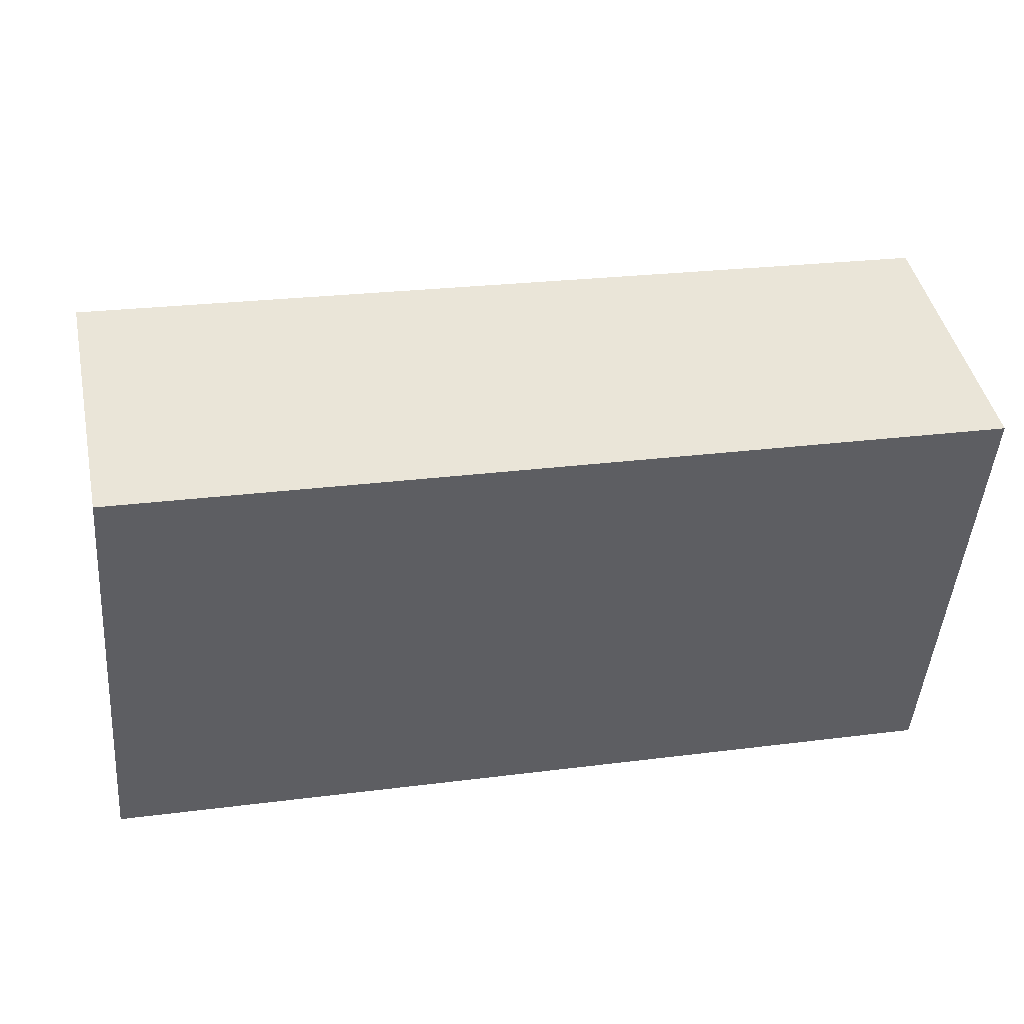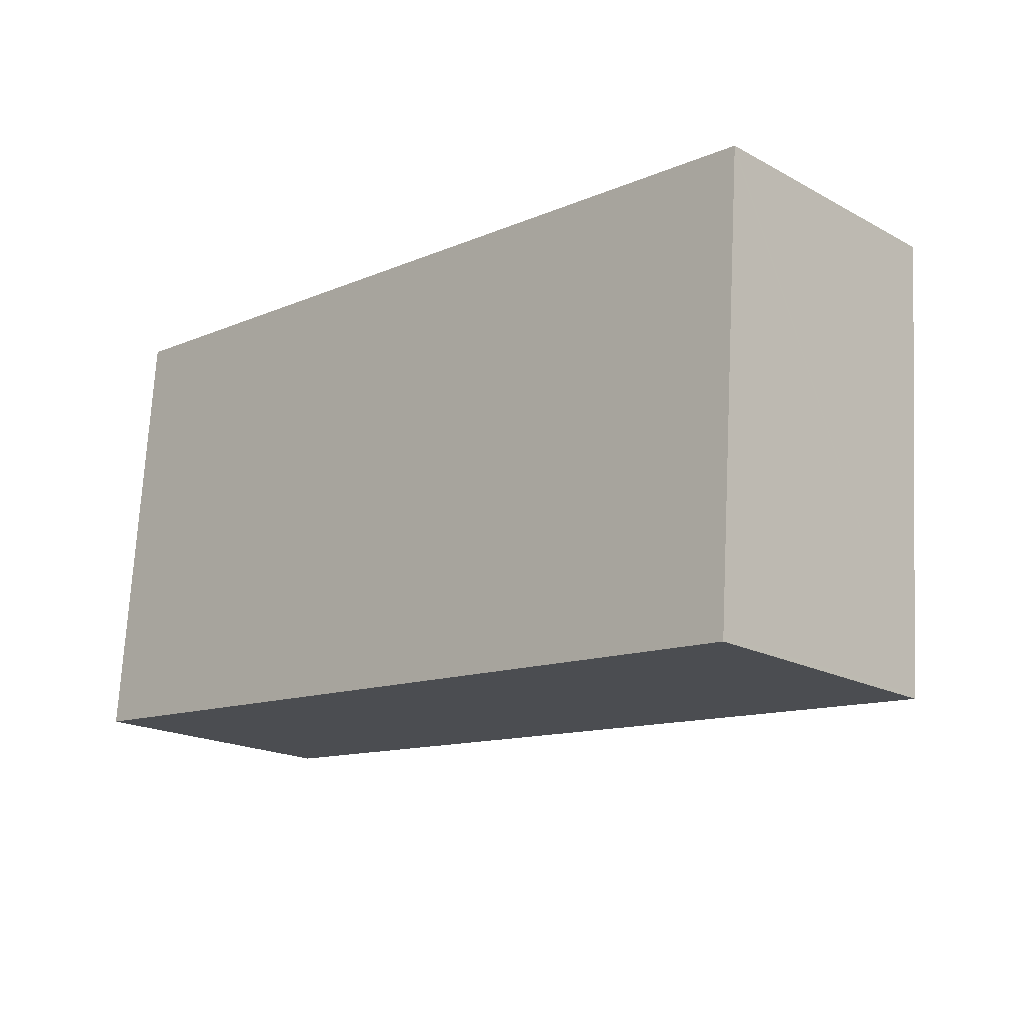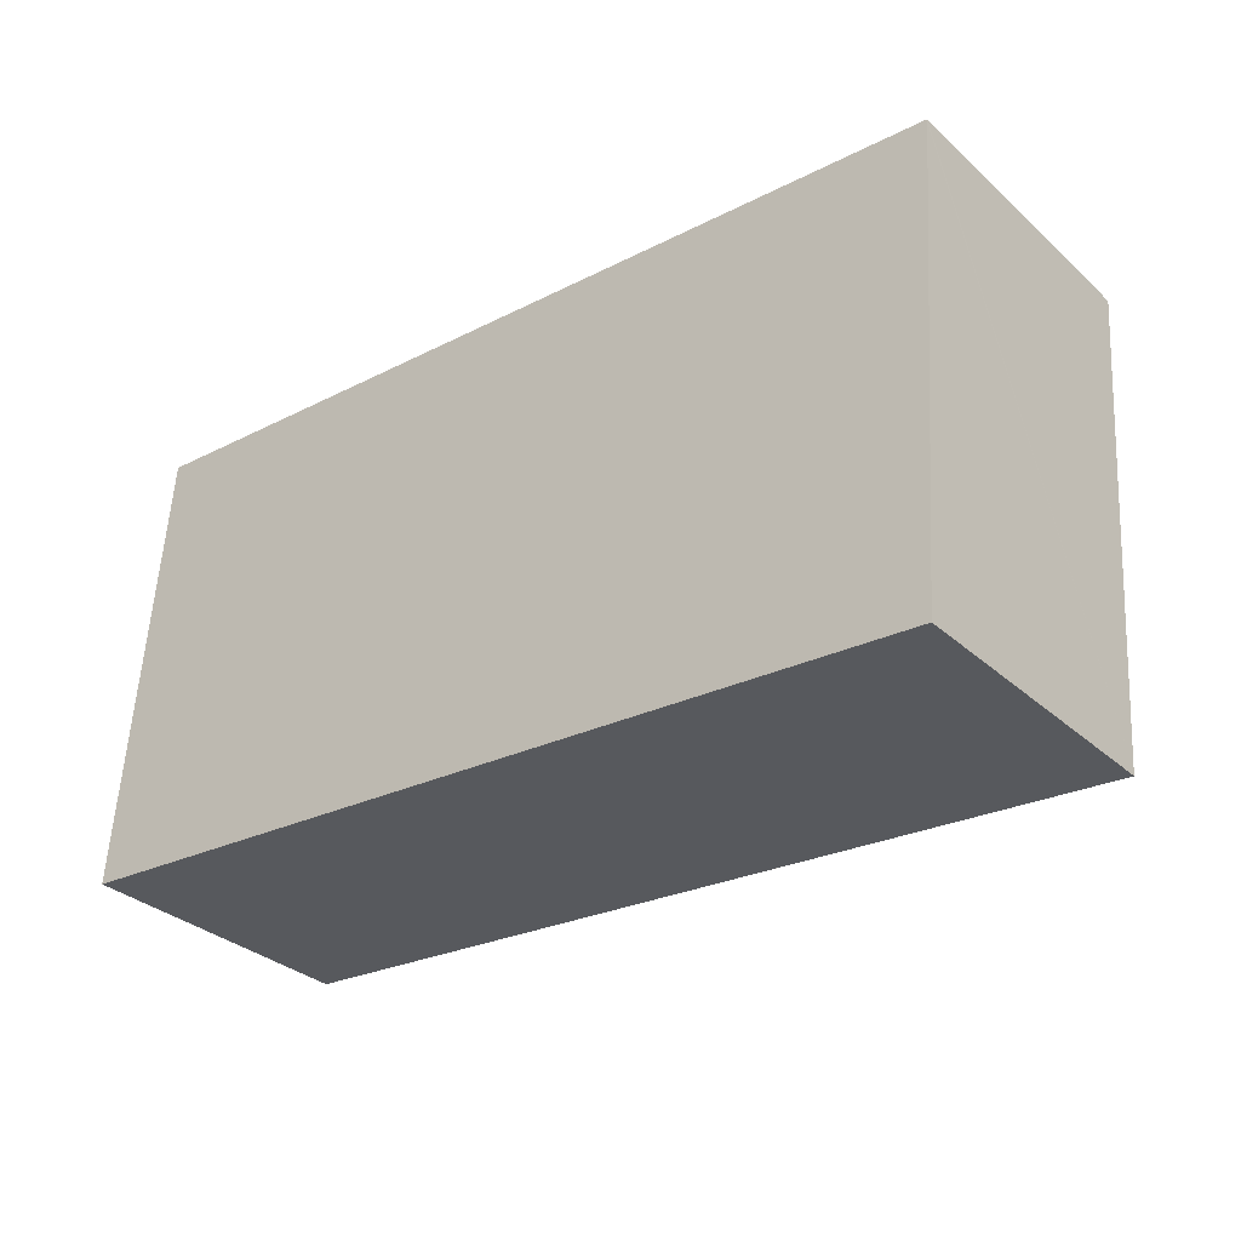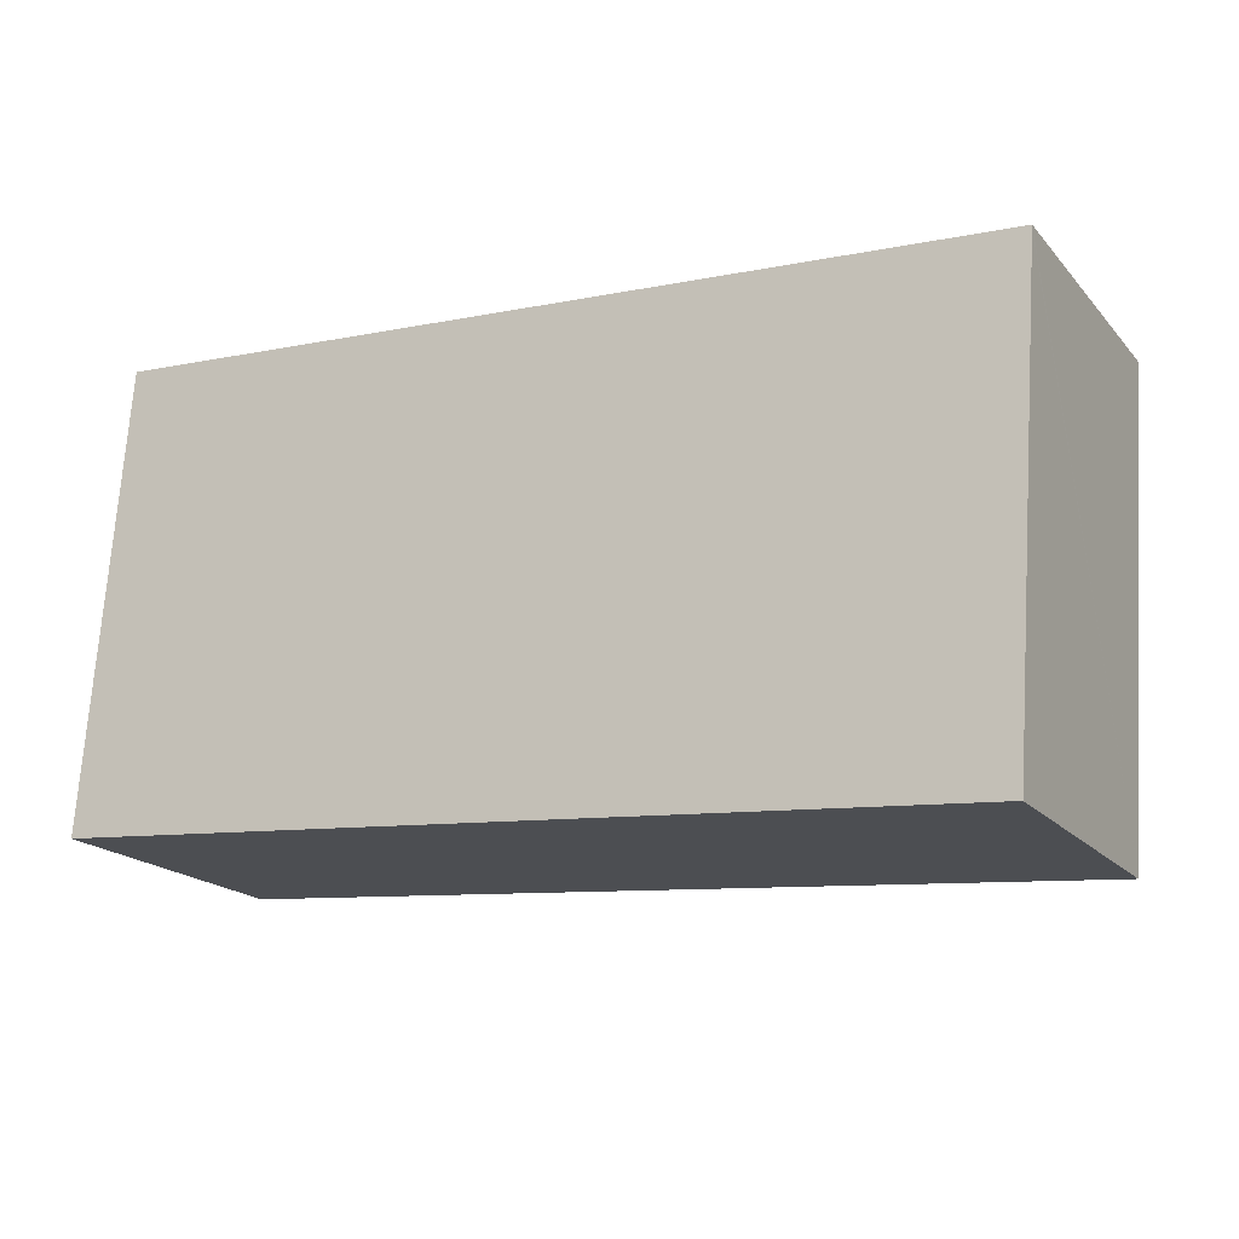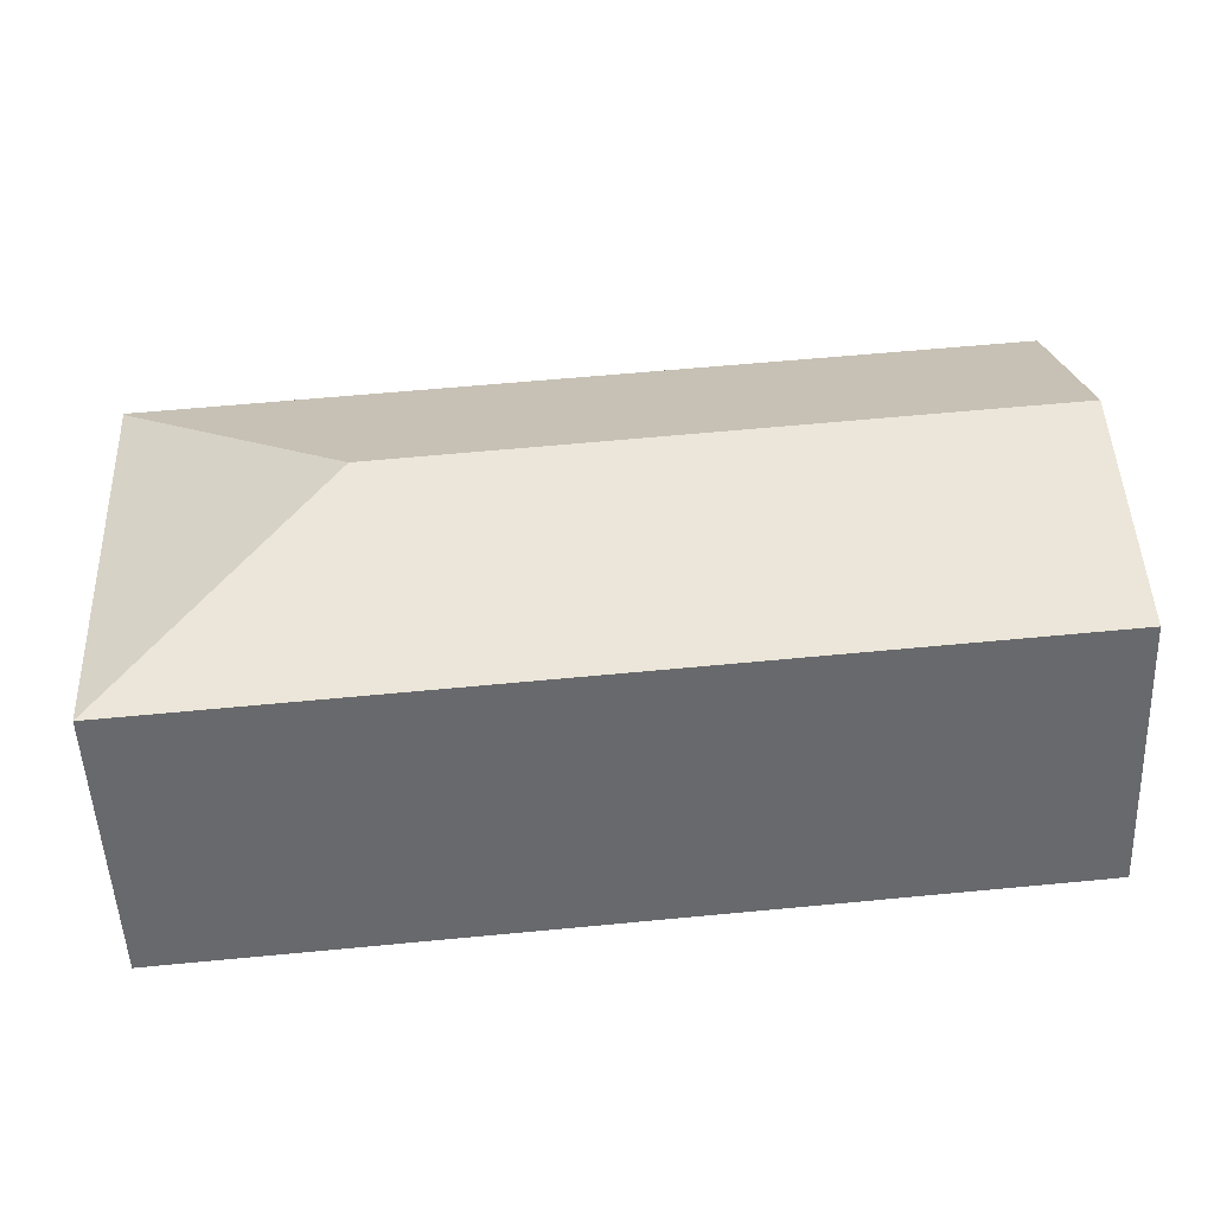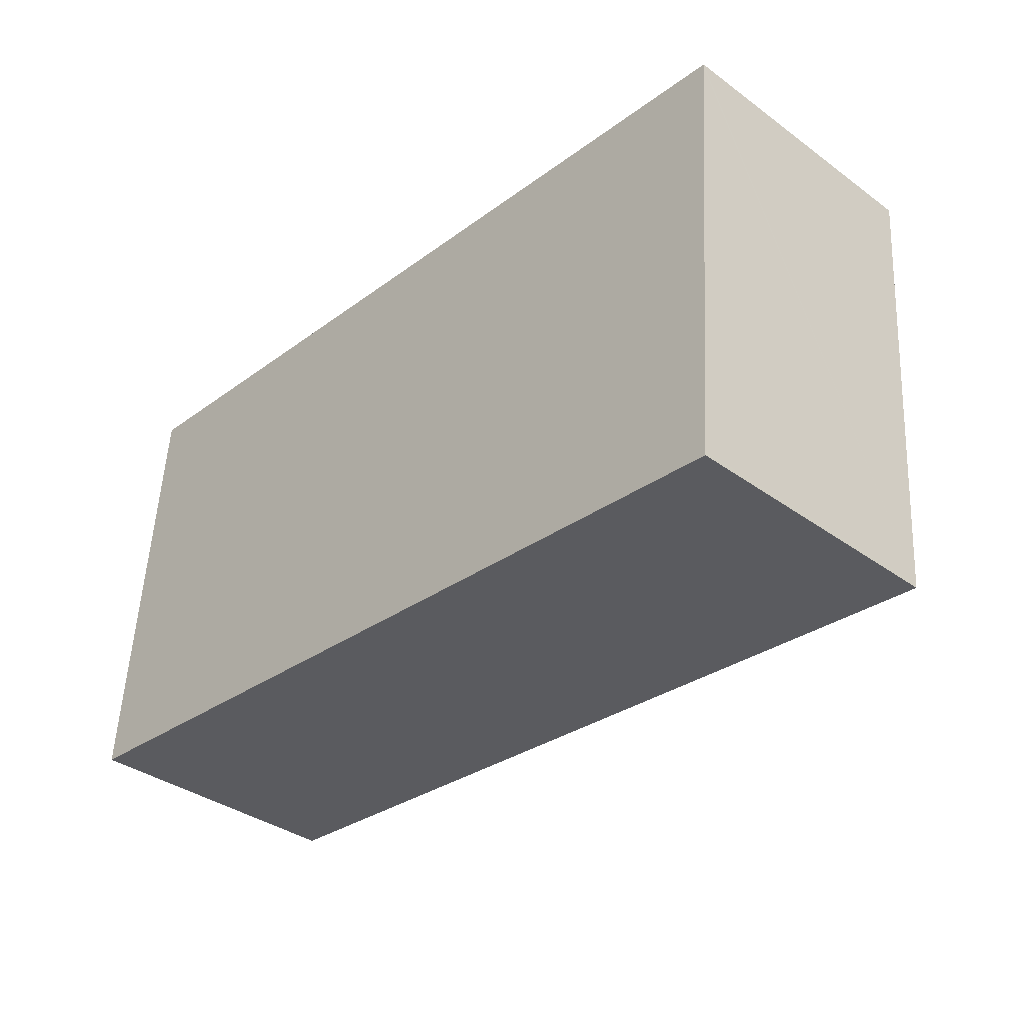
<metadata>
{"format":"obj","ext":"obj","renderer":"f3d","projection":"perspective","resolution":1024,"background":"white","views":[{"elev":44.2,"azim":-11.9,"up":"+Z"},{"elev":-19.0,"azim":44.5,"up":"+Z"},{"elev":-32.5,"azim":39.2,"up":"+Z"},{"elev":-19.0,"azim":28.1,"up":"+Z"},{"elev":-52.3,"azim":-177.5,"up":"+Z"},{"elev":-36.5,"azim":46.7,"up":"+Z"}]}
</metadata>
<code>
v  4.566 2.439 1.158
v  5.987 1.929 -0.474
v  5.985 1.929 -0.503
v  6.209 1.929 2.561
v  0.246 1.937 3.04
v  6.211 1.921 2.586
v  0.124 2.439 1.531
v  0 1.929 1.181e-16
v  5.985 3.08e-17 -0.503
v  0 0 0
v  0.124 -9.375e-17 1.531
v  0.246 -1.861e-16 3.04
v  6.211 -1.583e-16 2.586
v  6.209 -1.568e-16 2.561
v  5.987 2.902e-17 -0.474
g defaultobject
f 1 2 3
f 2 1 4
f 4 5 6
f 5 4 1
f 5 1 7
f 8 1 3
f 1 8 7
f 9 8 3
f 8 9 10
f 10 7 8
f 7 10 5
f 5 10 11
f 5 11 12
f 12 6 5
f 6 12 13
f 13 4 6
f 4 13 2
f 2 13 14
f 2 14 15
f 2 15 3
f 3 15 9
f 11 13 12
f 13 11 10
f 13 10 14
f 14 10 15
f 15 10 9

</code>
